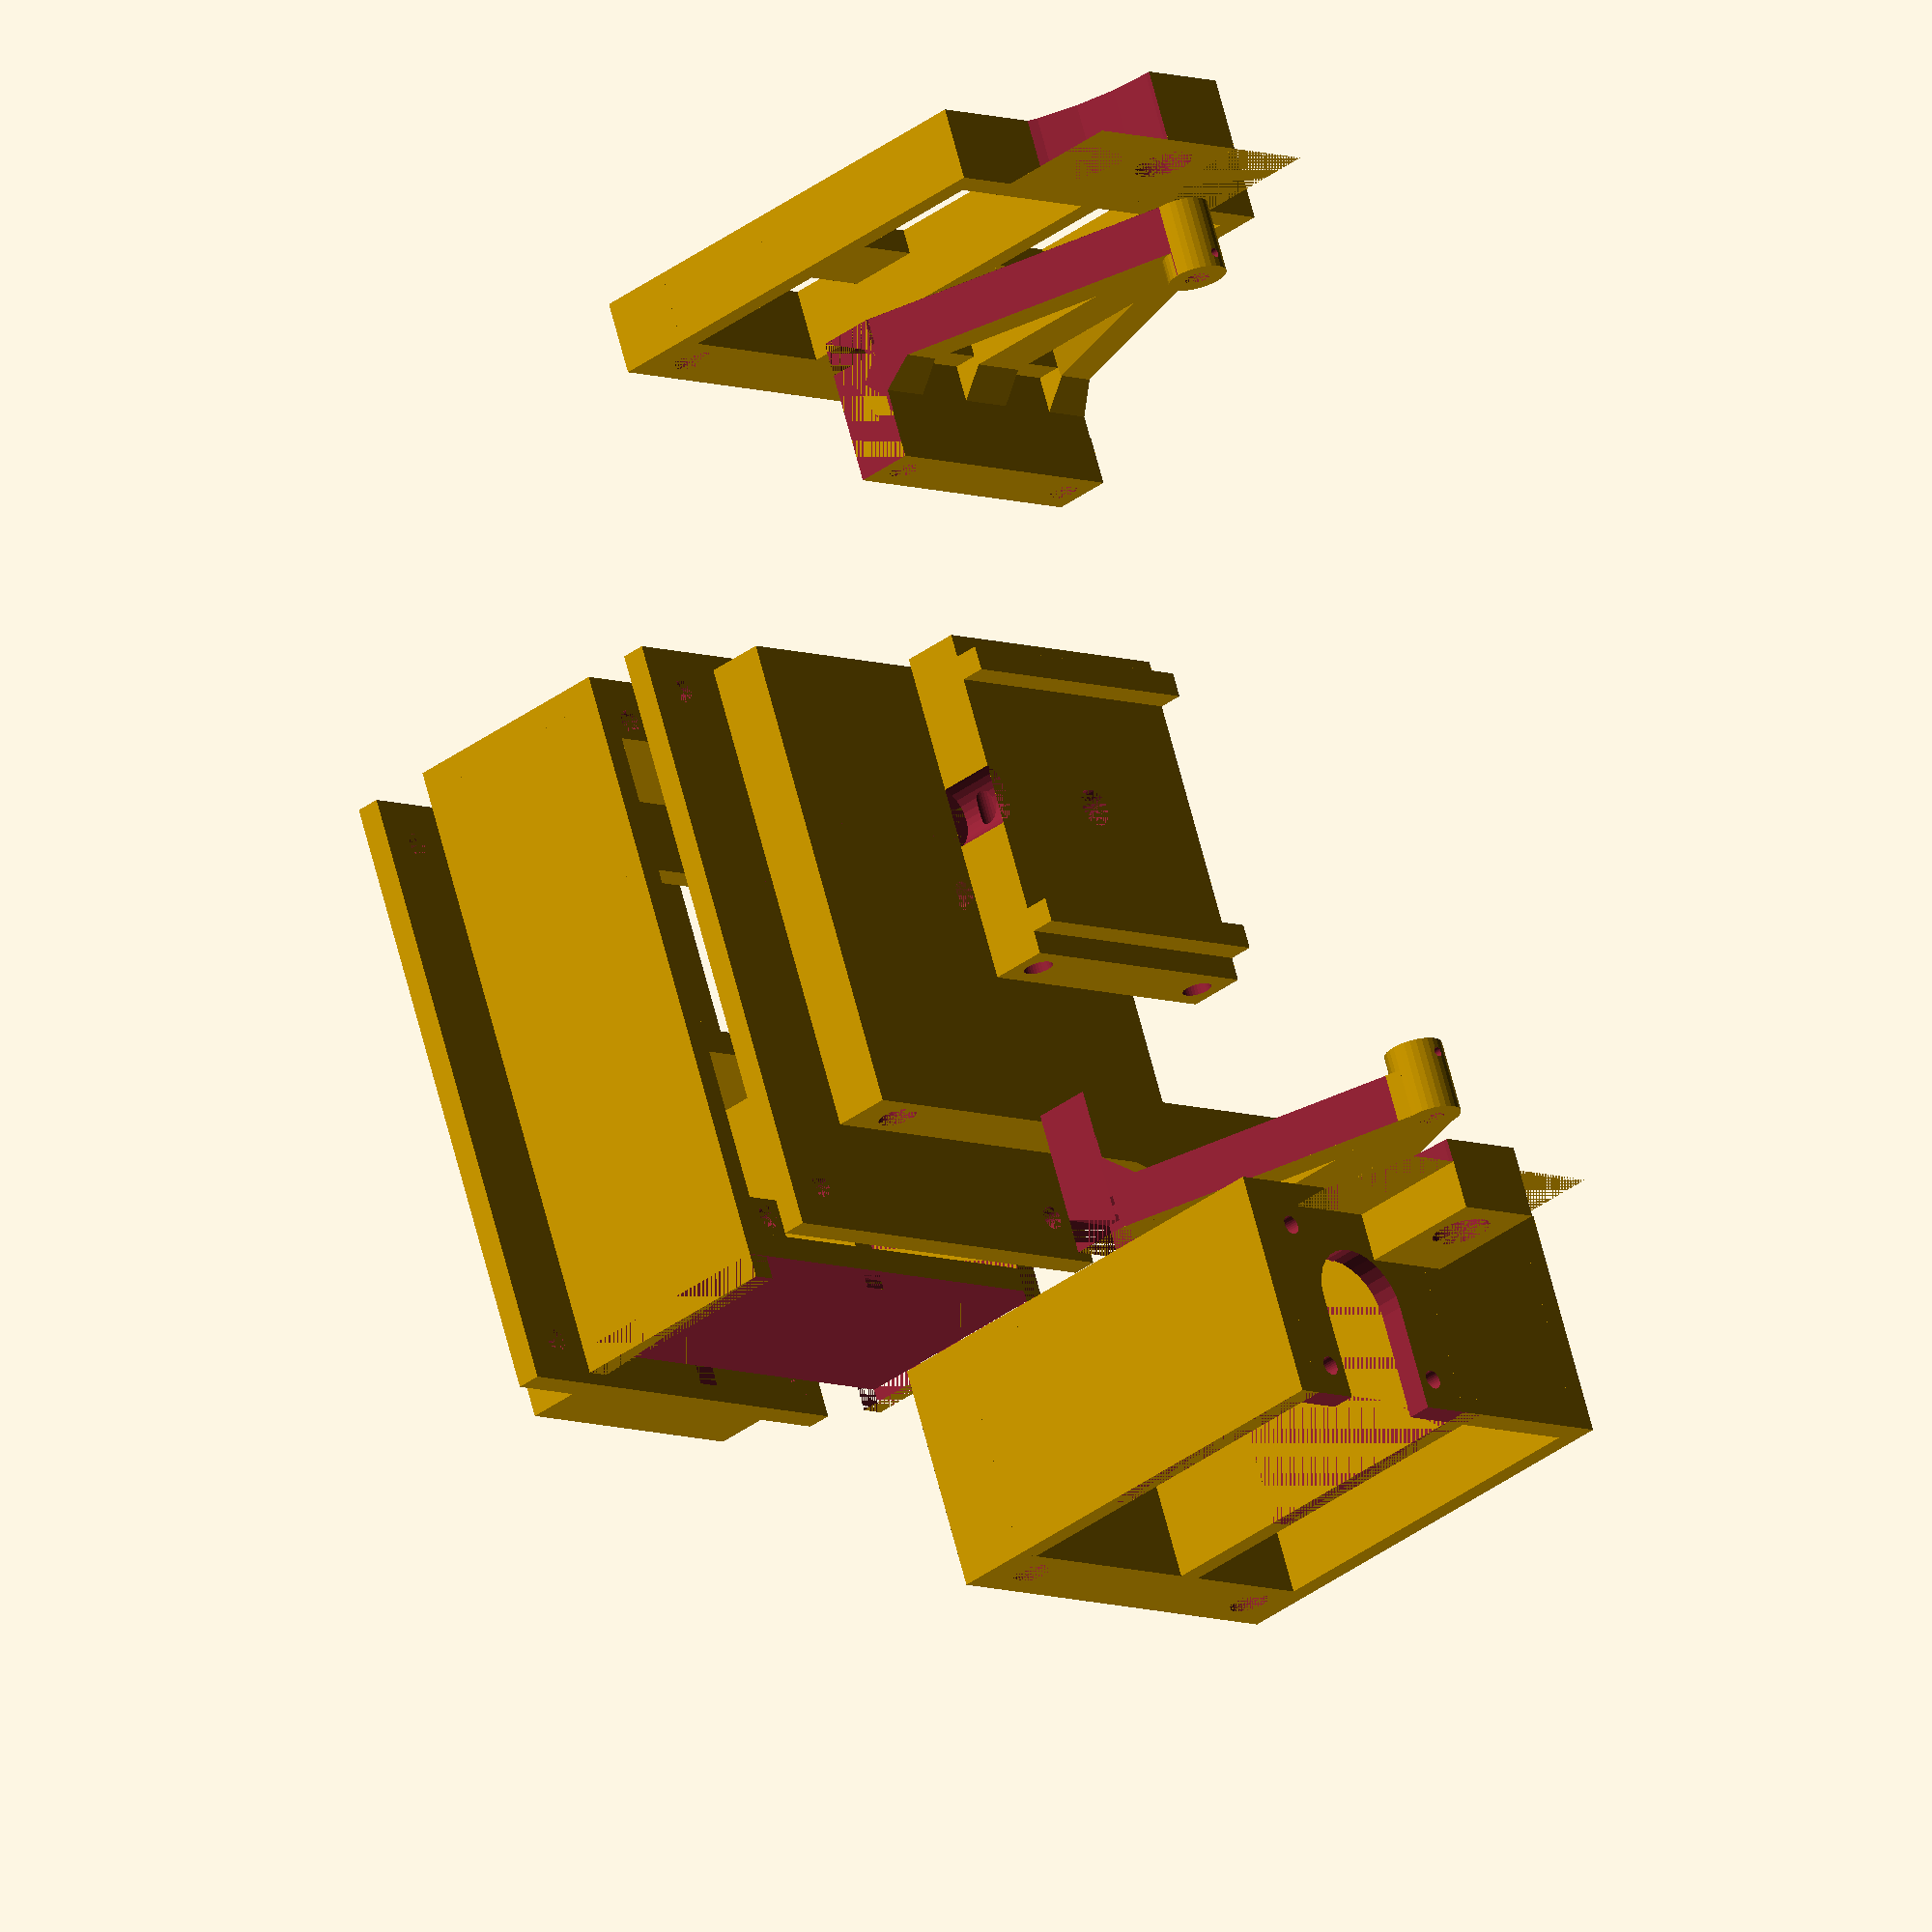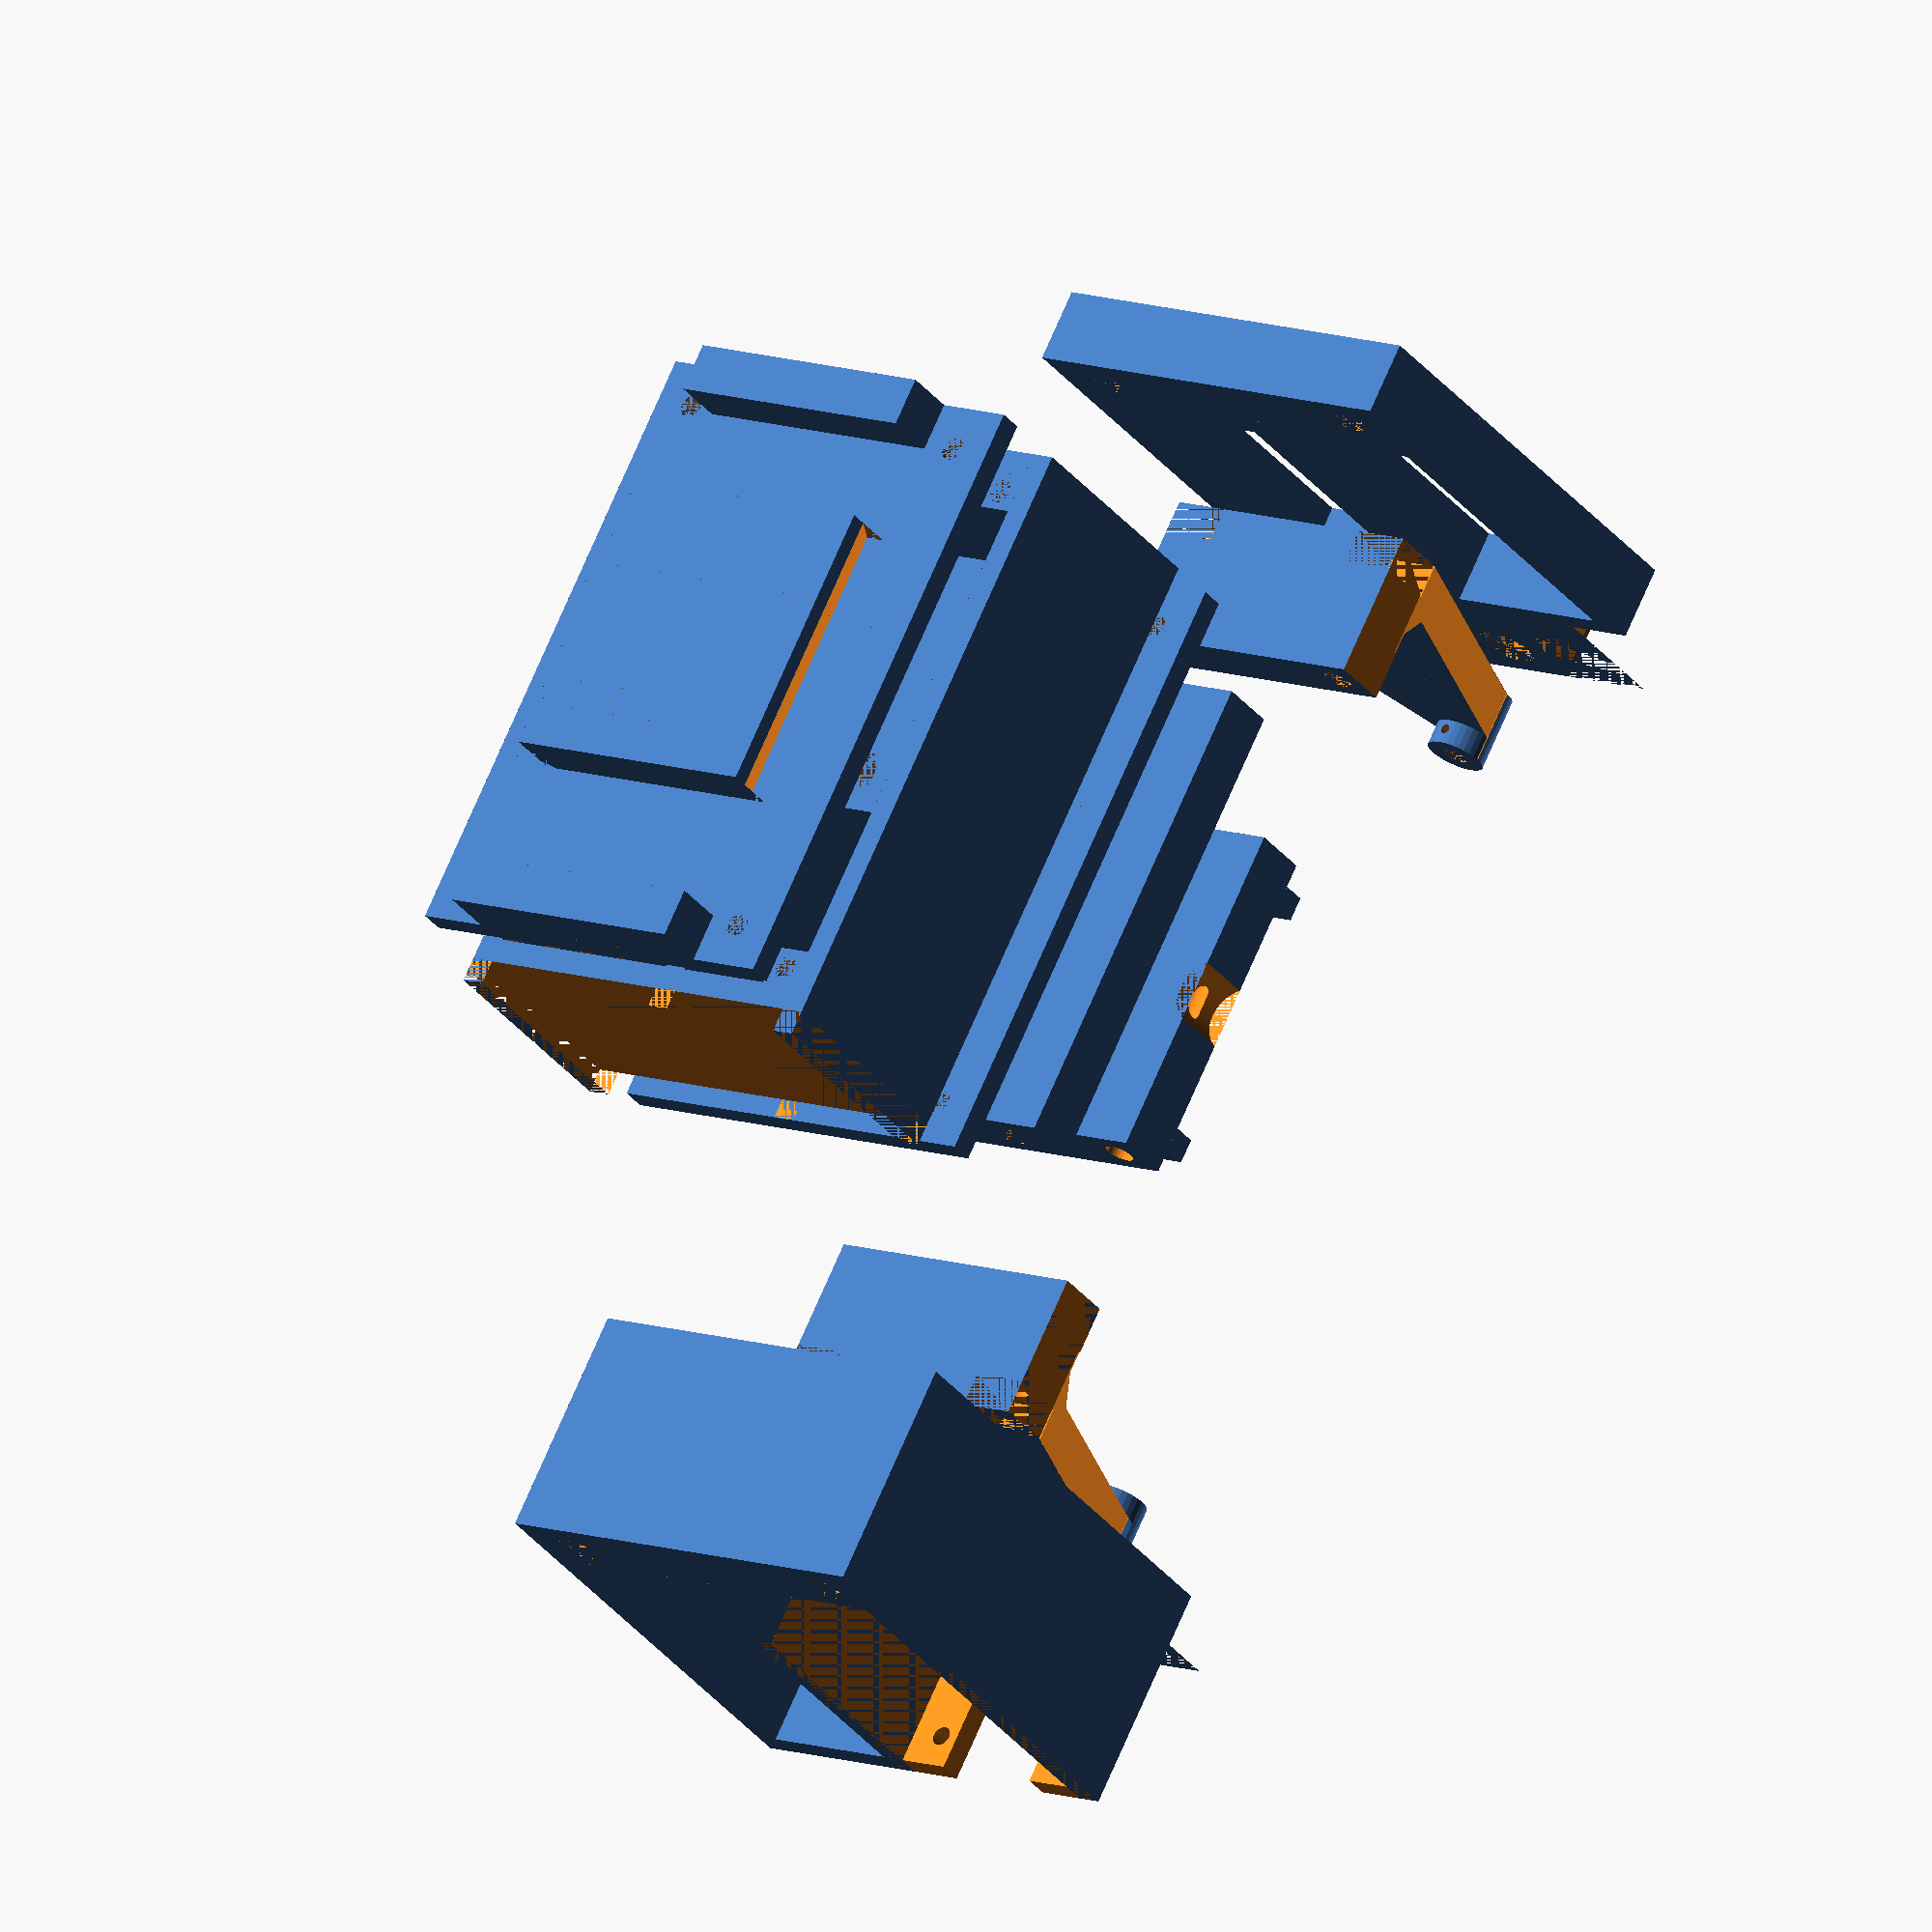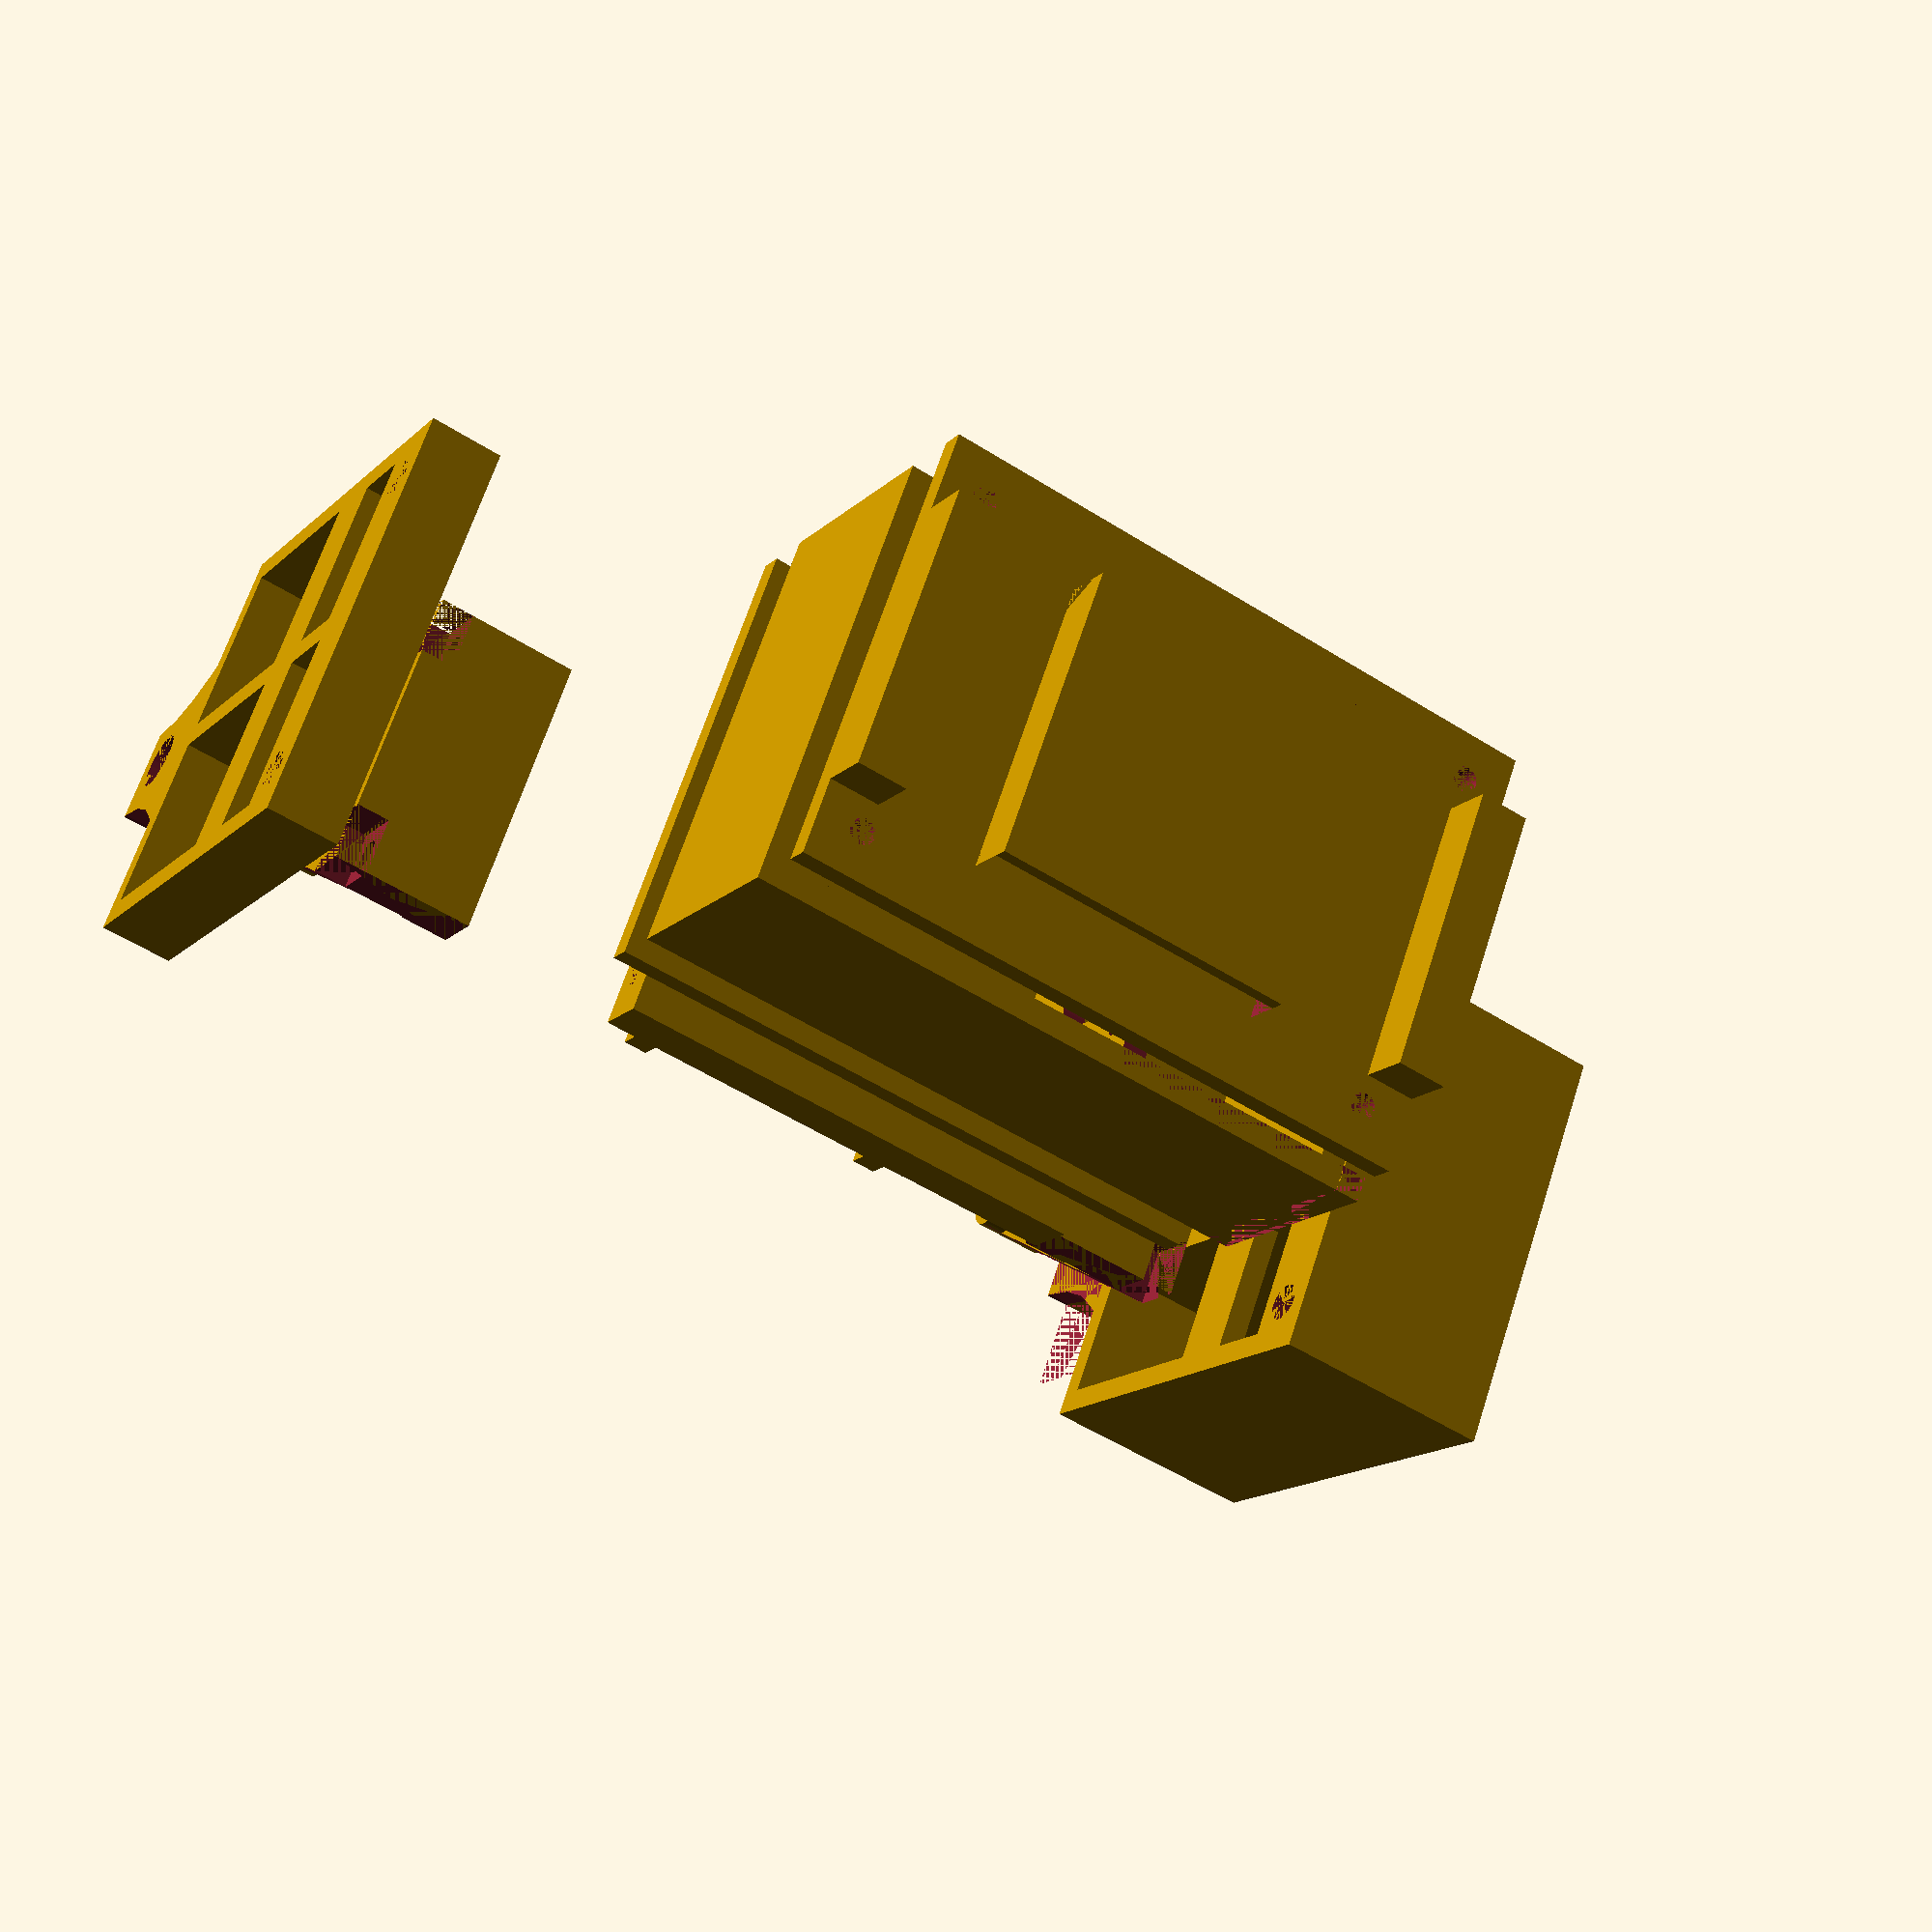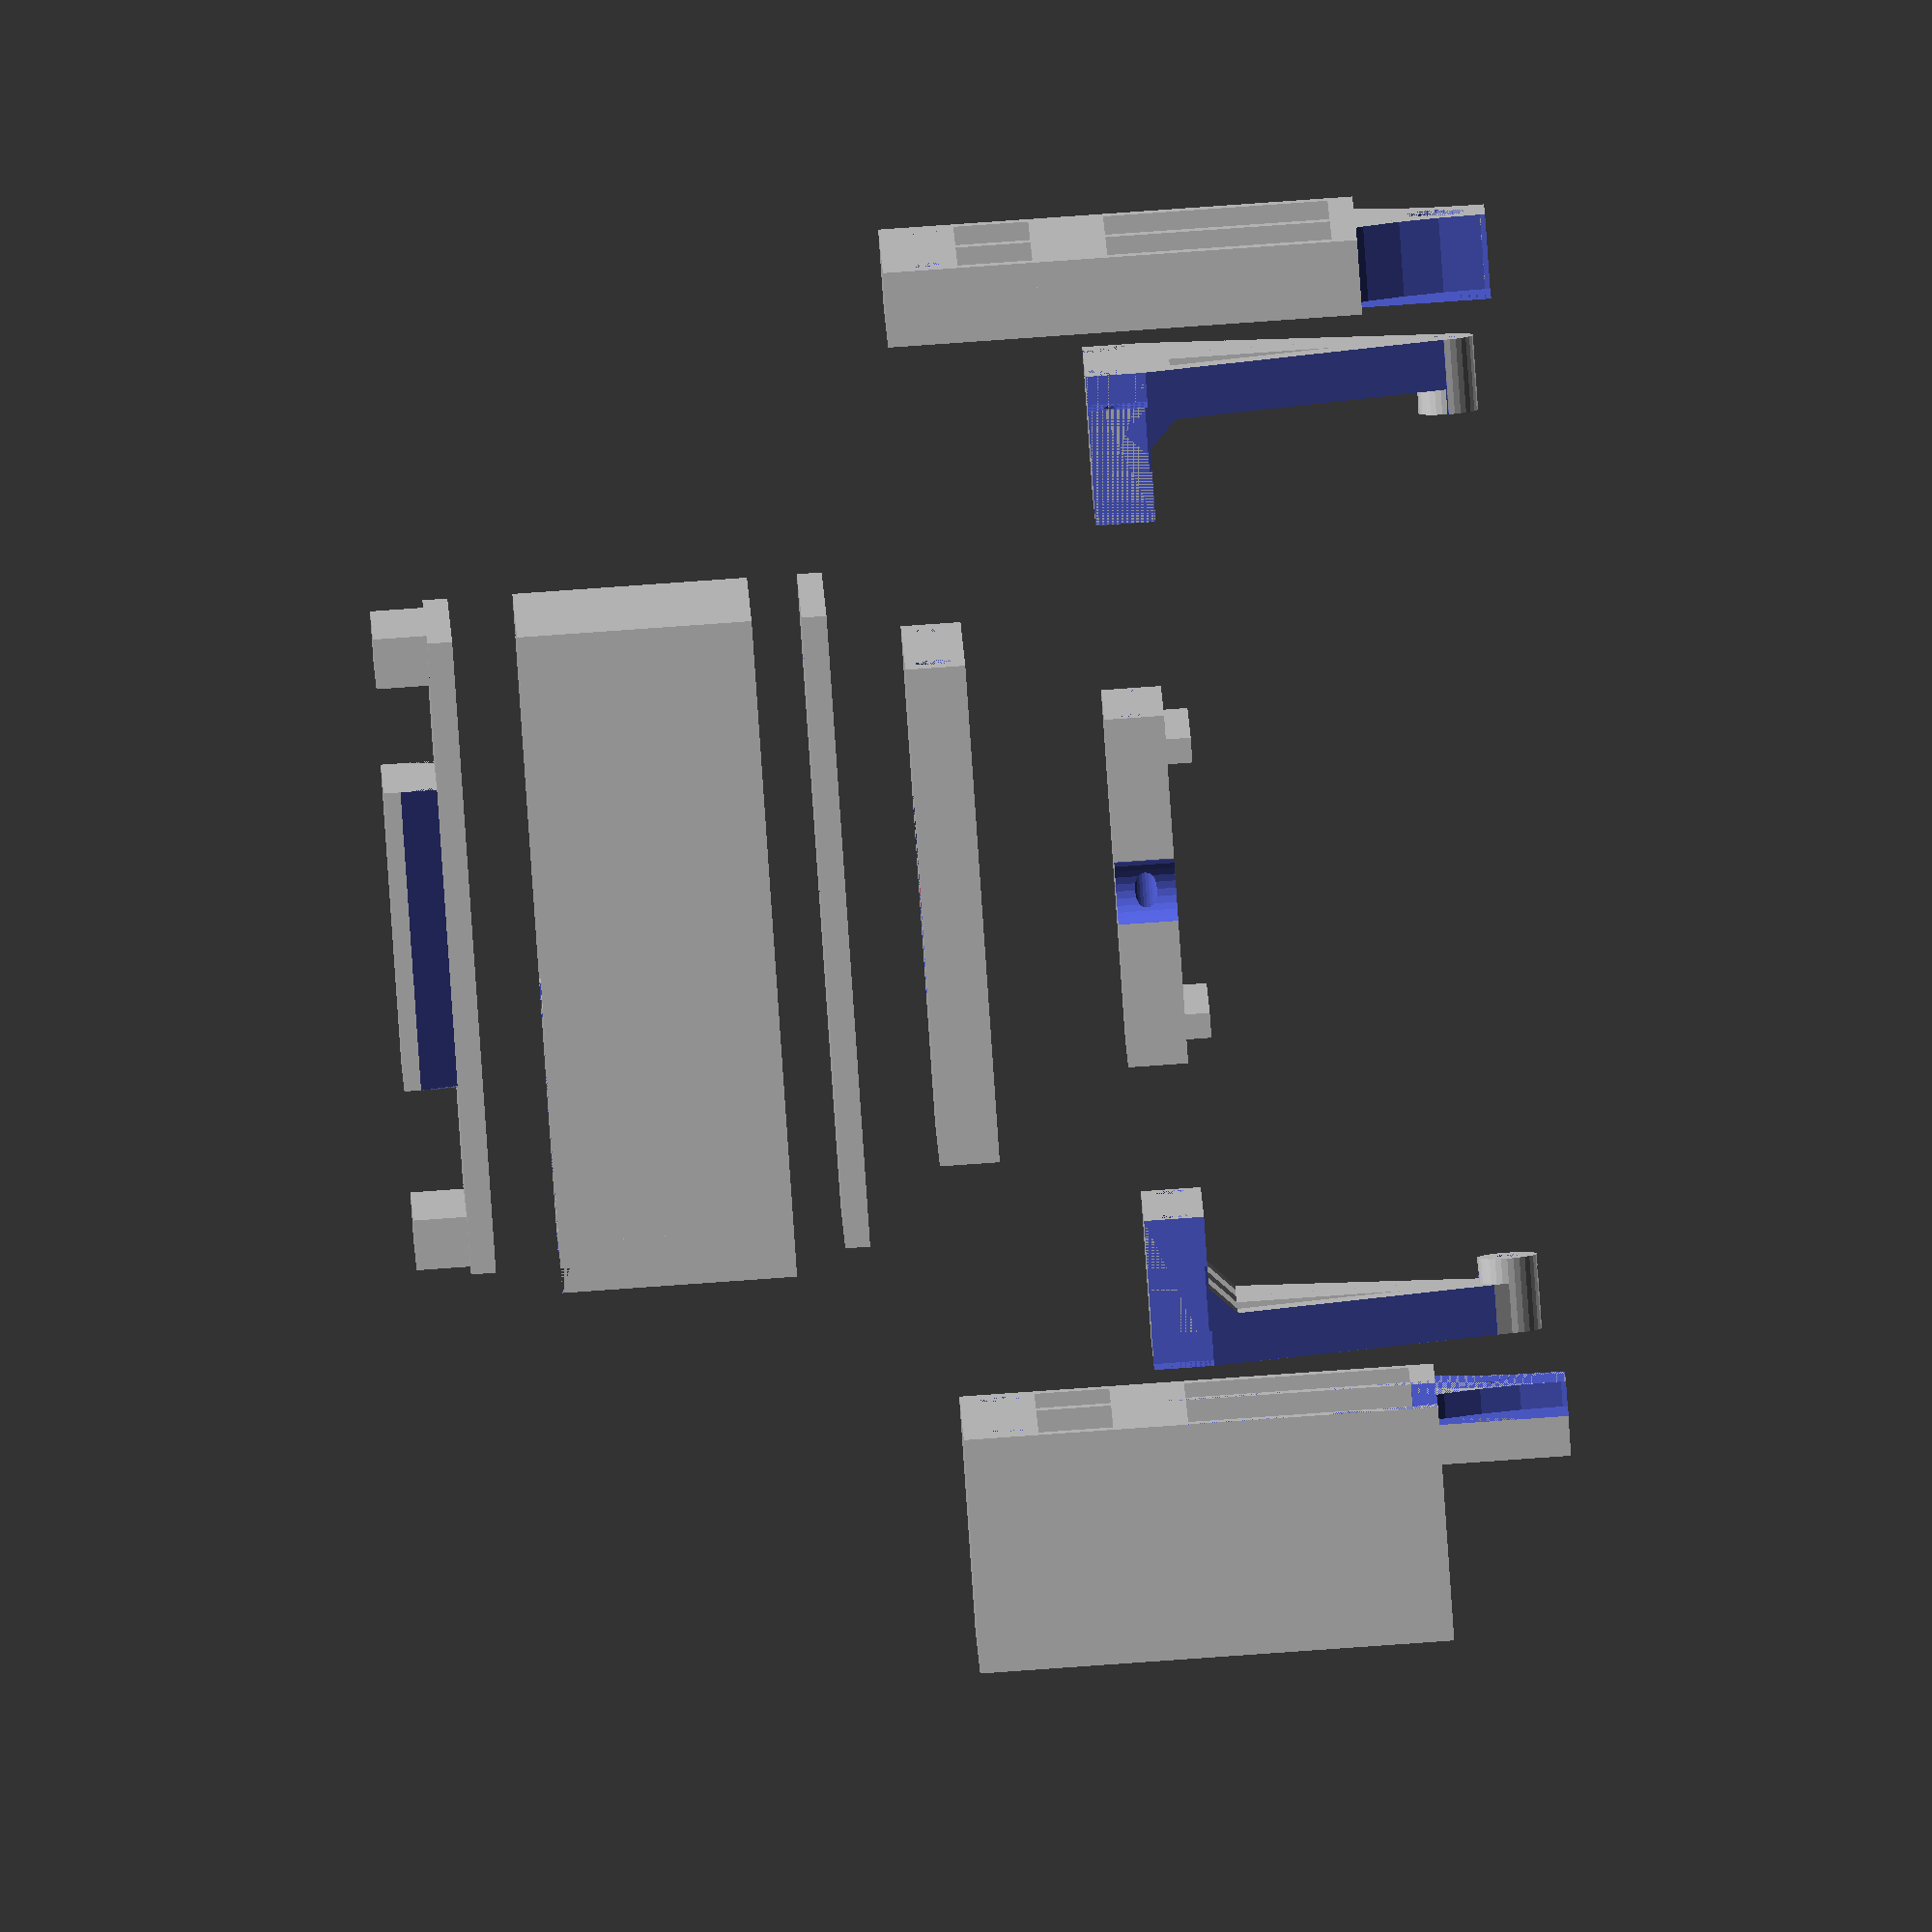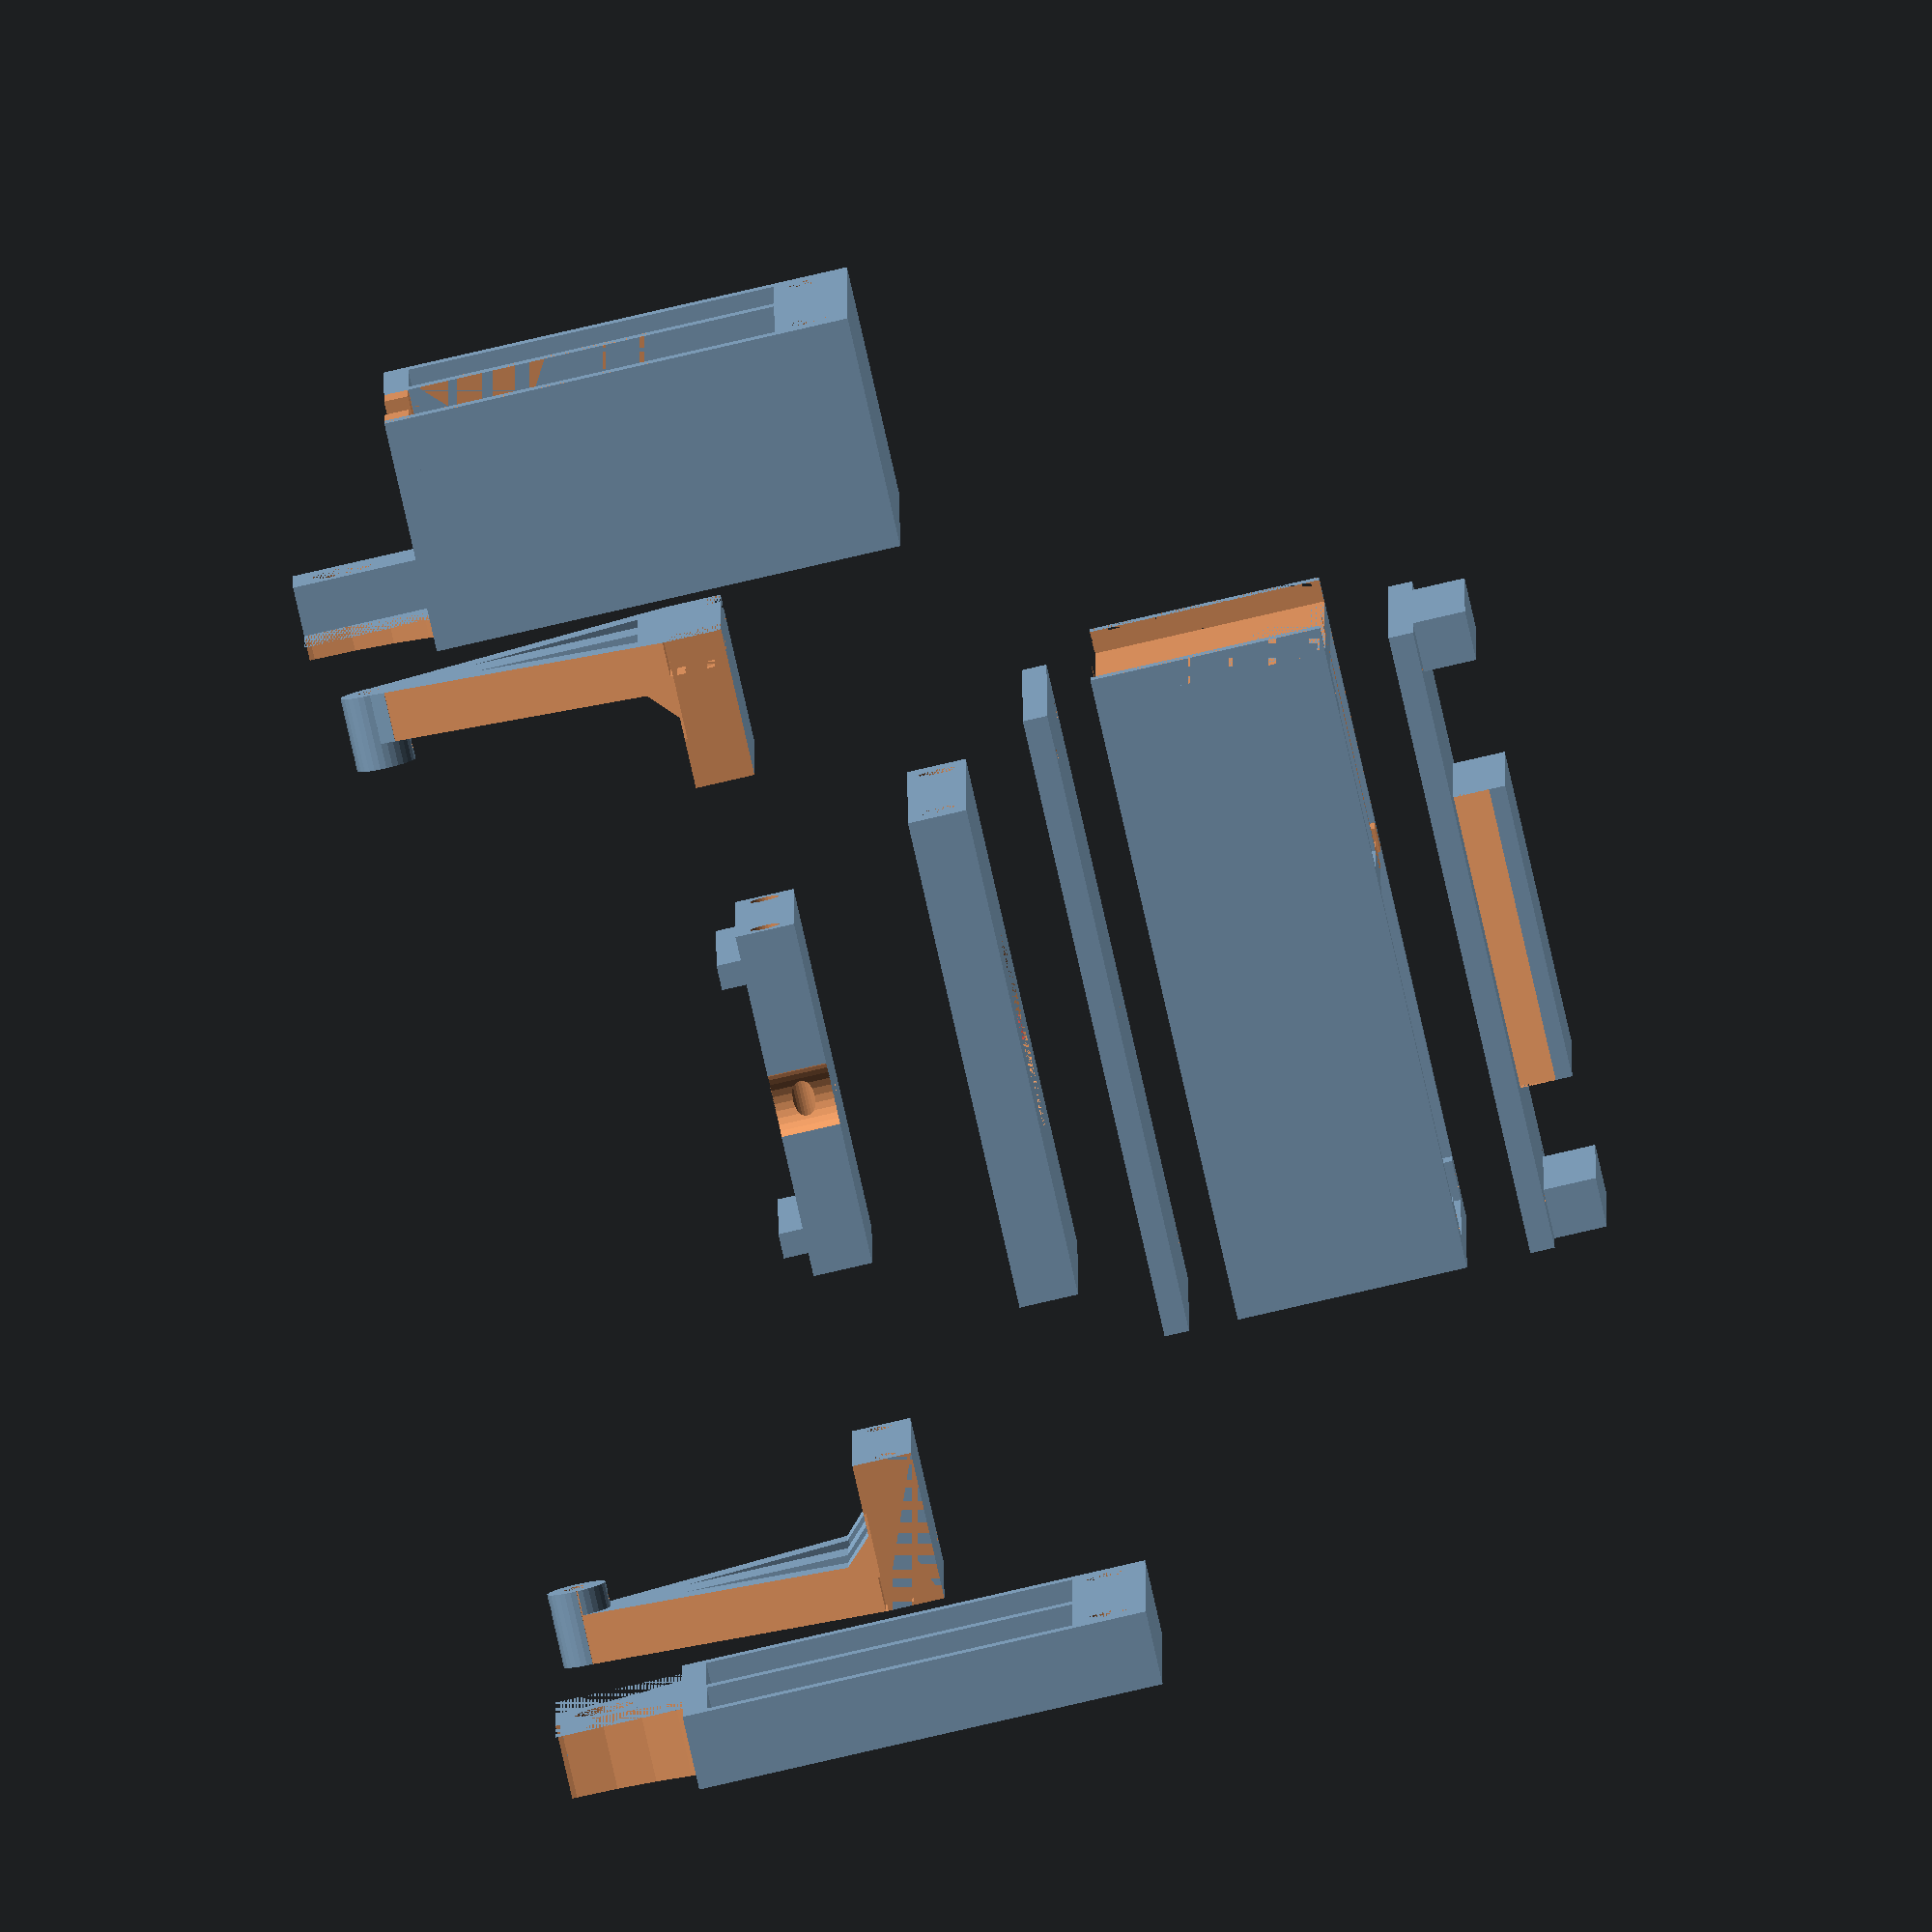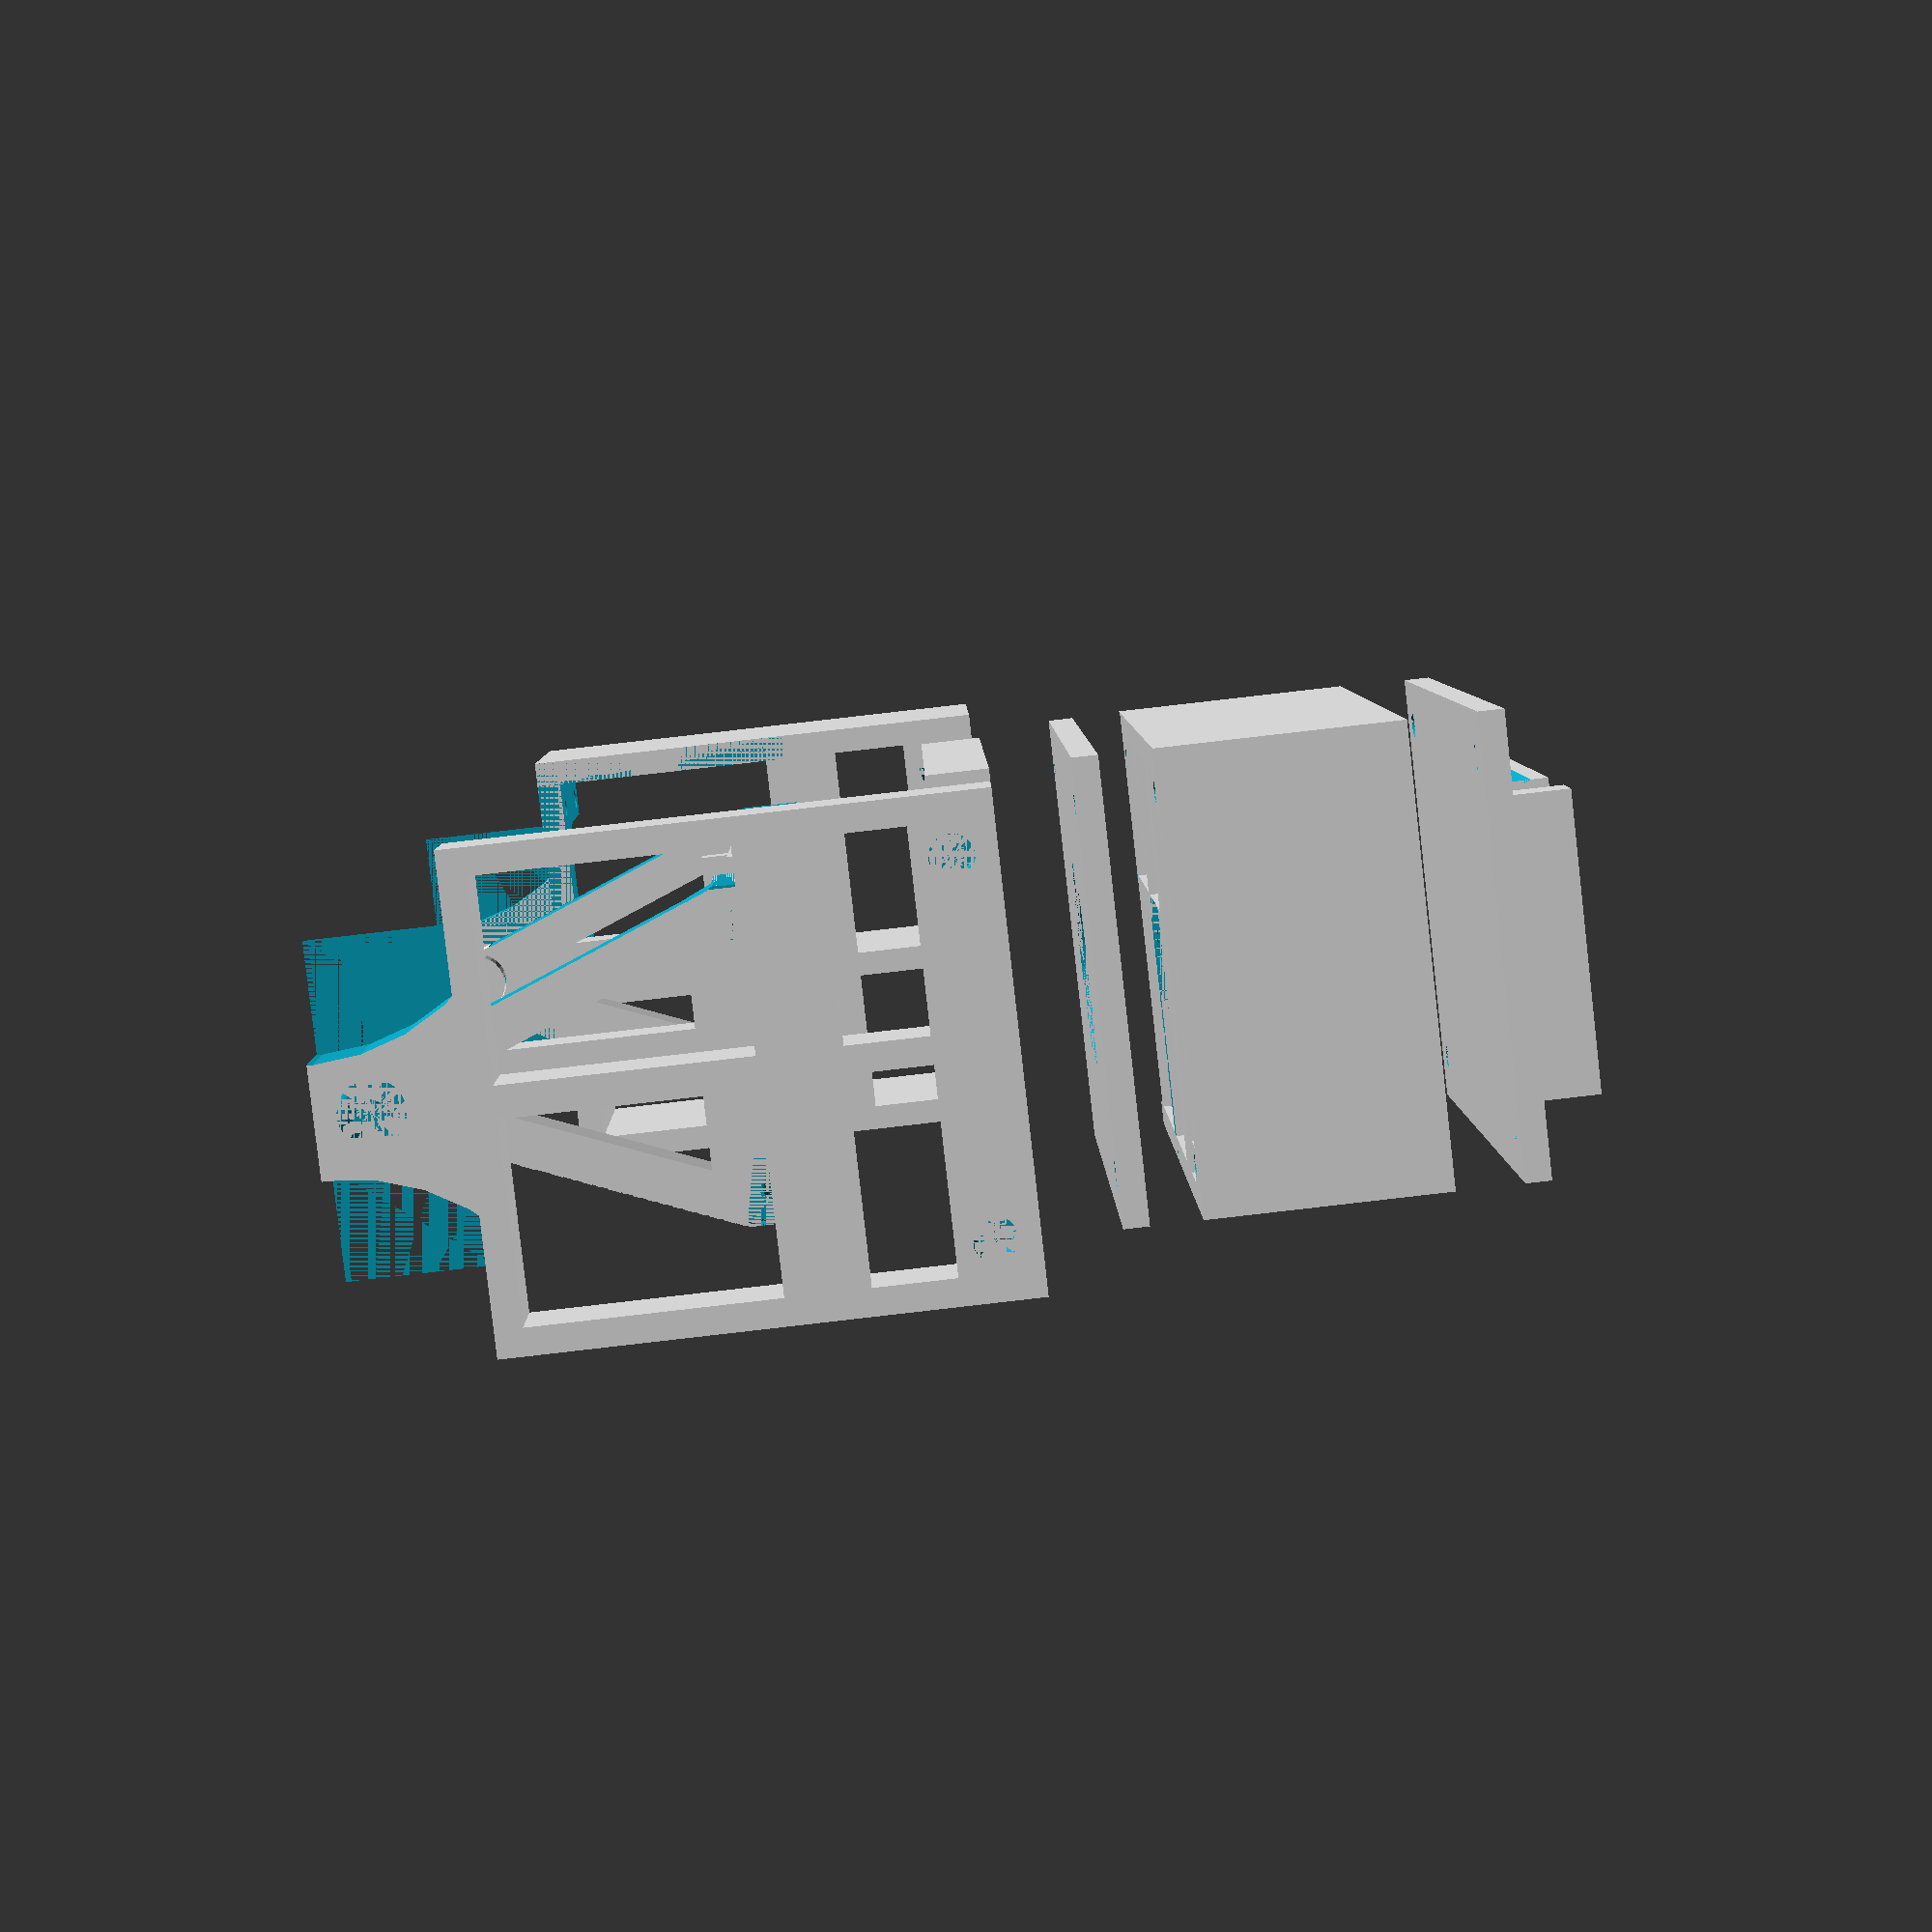
<openscad>
			
$fs = 0.1;




translate([16.0, 16, 0])
{

// Right outer tilt mount
translate([-35,-145,-126])rotate([90,0,180]) outer_tilt_right_mount();

// Left outer tilt mount
translate([-35,90,-126])rotate([90,0,180]) outer_tilt_nema_mount();


// Left inner tilt mount
translate([-18,80,-142])rotate([90,0,0]) inner_tilt_mount();

// Right inner tilt mount
translate([-18,-120,-142])rotate([90,0,180]) inner_tilt_mount();

// Camera mount
translate([-18, -51, -69])mirror([ 0, 0, 1 ])
{
union()
{
	difference()
	{
		// The base
		translate([-30,0,0]) cube([60, 70, 12]);

		// Holes for the M6 rod
		translate([24,80,6])rotate([90,0,0])cylinder(80,3,3);
		translate([-24,80,6])rotate([90,0,0])cylinder(80,3,3);

		// Mounting holes for camera base
		translate([0,35,0])cylinder(12,4,4);
		// Dig out a hole for the camera base
		translate([-33,35,0])cylinder(12,7,7);
	}

	// Support for camera base
	translate([-30,4.8,12]) cube([60, 5, 5]);
	translate([-30,60.2,12]) cube([60, 5, 5]);
}
}

// Upper pan unit
translate([-60, -65, -30])
{
mirror([ 0, 0, 1 ]) {
difference()
{
	// The plate
	cube([88, 100, 12]);
	translate([11,100,6])rotate([90,0,0])cylinder(100,4,4);
	translate([77,100,6])rotate([90,0,0])cylinder(100,4,4);
	translate([44,50,0])cylinder(3,21,21);
	
	translate([44,50,7])cylinder(5,4.5,4.5,$fn=6);
	#translate([44,50,0])cylinder(12,2.5,2.5);
}
}
}


// Top unit

difference()
		{
	translate([-61, -77, -15])cube([88, 127, 5]);
	// Motor axis
	translate([-16, -16.0, -15])cylinder(5,2.5,2.5);
	// Bearing
	translate([-16, -16.0, -15])cylinder(3,21,21);
	
	// Screw mounts
	translate([-52,-68, -15])cylinder(5,2.5,2.5);
	translate([18,-68, -15])cylinder(5,2.5,2.5);
	translate([18,41, -15])cylinder(5,2.5,2.5);
	translate([-52,41, -15])cylinder(5,2.5,2.5);
}



// Bottom unit


union()
{

// The Benro mount
translate([-45, -46.0, 65])benro_mount();

// Add some stands to make the unit stay stable on a table
translate([-45,-77, 65])cube([57, 10, 10.7]);
translate([-45,40, 65])cube([57, 10, 10.7]);

// The lid
difference()
		{
	translate([-61, -77, 60])cube([88, 127, 5]);
	
	// Screw mounts
	translate([-52,-68, 60])cylinder(5,2.5,2.5);
	translate([18,-68, 60])cylinder(5,2.5,2.5);
	translate([18,41, 60])cylinder(5,2.5,2.5);
	translate([-52,41, 60])cylinder(5,2.5,2.5);
}
}	



// The main unit
difference()
		{
union()
{
	
	union(){
		difference()
		{
			union(){
				translate([-27,-36,0])cube([20, 36, 15]);
				//translate([-17.0,-24.5,0])cylinder(15,10,10);
			}
			translate([-16.3,-16,0])cylinder(15,6,6);
		}
		

	}

	nema_17_mount();
	translate([-61, 0, 0]) cube([34, 5,47]); // Extended front
	translate([-61, -75, 0]) cube([5,130,47]); // New side panel
	translate([22, -75, 0]) cube([5,130,47]); // Extended side panel
	translate([-27, 0, 0]) cube([5,50,47]); // Extended middle panel
	translate([-61, -50, 0])cube([88, 15,5]); // Bottom inforcement


	translate([-61, 45, 0])cube([88, 5,47]); // Bottom panel

	translate([-61, -77, 0])cube([88, 5,47]); // Top panel

	// 5mm Screw mounts
	difference()
	{
		translate([-56,-72, 0])cube([8, 8 ,47]);
		translate([-52,-68, 0])cylinder(47,2.5,2.5);
	}

	difference()
	{
		translate([14,-72, 0])cube([8, 8 ,47]);
		translate([18,-68, 0])cylinder(47,2.5,2.5);
	}

	difference()
	{
		translate([-56,37, 0])cube([8, 8 ,47]);
		translate([-52,41, 0])cylinder(47,2.5,2.5);
	}
}

	// Remove some shit at the bottom panel
translate([-61, 50, 0])cube([88, 5,47]); // Bottom panel
}


}

module benro_mount()
{
difference()
		{
	cube([58.3, 60, 10.7]);
	//translate([29.15, 30, 0])cylinder(12.7,2.0,2.0);
	//#translate([4.15, 0, 0])cube([50, 60, 10.7]);
	translate([0.2, 0, -3])rotate([0,-30 , 0])cube([5, 60, 15]);
	translate([52.2, 0, -3])rotate([0, 30, 0])cube([5, 60, 15]);
}
}

module outer_tilt_right_mount()
{
union()
{
	// tilt axis mount
	union(){
		difference()
		{
			union(){
				translate([-27,-26,0])cube([20, 26, 15]);
				//translate([-17.0,-24.5,0])cylinder(15,10,10);
			}
			translate([-16.3,-16,0])cylinder(15,6,6);
		}
		
		
		difference()
		{
		translate([-7,-26,0])cube([20,26,15]);
		translate([33,-25,-1])cylinder(16,40,40);
		}

		
		difference()
		{
			translate([-47,-26,0])cube([20,26,15]);
			translate([-67,-25,-1])cylinder(16,40,40);
		}
	}

	//nema_17_mount();
	translate([-61, 0, 0]) cube([88, 5,15]); // Extended front
	translate([-61, 0, 0]) cube([5,80,15]); // New side panel
	translate([22, 0, 0]) cube([5,80,15]); // Extended side panel
	translate([-19, 0, 0]) cube([5,80,15]); // Extended middle panel
	translate([-61, 50, 0])cube([88, 15,5]); // Bottom inforcement

	difference()
	{
		translate([-61, 80, 0])cube([88, 15,15]); // Bottom panel
		translate([-50, 87, 0]) cylinder(15,4,4);
		translate([16, 87, 0]) cylinder(15,4,4);
	}
}
}
module outer_tilt_nema_mount()
{
union()
{
	// tilt axis mount
	union(){
		difference()
		{
			union(){
				translate([-27,-26,0])cube([20, 26, 15]);
				//translate([-17.0,-24.5,0])cylinder(15,10,10);
			}
			translate([-16.3,-16,0])cylinder(15,6,6);
		}
		
		
		difference()
		{
		translate([-7,-26,0])cube([20,26,5]);
		translate([33,-25,-1])cylinder(6,40,40);
		}

		
		difference()
		{
			translate([-47,-26,0])cube([20,26,5]);
			translate([-67,-25,-1])cylinder(6,40,40);
		}
	}

	nema_17_mount();
	translate([-61, 0, 0]) cube([34, 5,47]); // Extended front
	translate([-61, 0, 0]) cube([5,80,47]); // New side panel
	translate([22, 0, 0]) cube([5,80,47]); // Extended side panel
	translate([-27, 0, 0]) cube([5,80,47]); // Extended middle panel
	translate([-61, 50, 0])cube([88, 15,5]); // Bottom inforcement

	difference()
	{
		translate([-61, 80, 0])cube([88, 15,47]); // Bottom panel
		translate([-50, 87, 0]) cylinder(47,4,4);
		translate([16, 87, 0]) cylinder(47,4,4);
	}
}
}

module inner_tilt_mount()
{
difference()
{
	union()
	{
		// The motor axis mount
		cylinder(15,6,6);


		// Base of the cradle
	
		translate([-30,60,0]) cube([60, 12, 30]);
		translate([-27.5,55,0])cube([55, 10, 8]);
		
	
		
		// Three support pins
		translate([-6,0,0])cube([12, 60, 10]);
		translate([-6,0,0])rotate([0,0,21.7])cube([8, 65, 10]);
		translate([-2.6,0,0])rotate([0,0,-21.7])cube([8, 68, 10]);

		// 45-degree support for the support pins
		translate([-6,58,5])rotate([45,0,0])cube([12, 10, 6]);
		translate([-30.5,58,5])rotate([45,0,0])cube([11.3, 10, 6]);
		translate([19.1,58,5])rotate([45,0,0])cube([11.3, 10, 6]);
	}

	// Make room for nuts
	translate([-30,60,0])cube([12, 12, 7]);
	translate([18,60,0])cube([12, 12, 7]);

	// Hole for motor axis
	cylinder(15,2.5,2.5);
	// Hole for ensuring that the pin does not rotate
	translate([0,6,12])rotate([90,0,0])cylinder(12,1,1);

	// Holes for camera platform
	translate([24,66,0])cylinder(30,3,3);
	translate([-24,66,0])cylinder(30,3,3);

	// Clean edges
	translate([-14.5,0,0])rotate([0,0,21.7])cube([8, 70, 20]);
	translate([-40,60,0]) cube([10, 12, 30]);

	// Clean more edges
	translate([5.9,0,0])rotate([0,0,-21.7])cube([8, 68, 20]);
	translate([30,60,0]) cube([10, 12, 30]);
}
}
module nema_17_mount()
{
	$fs = 0.1;

	wall_thickness = 5;
	motor_width = 42;
   frame_length = 100;	
	frame_width = motor_width + (wall_thickness + 1)*2;
	bolt = 4;
	height = 25;
	
	//these are all the mount point holes.
	x1 = -wall_thickness;
	y1 = wall_thickness*2;
	x2 = frame_width+wall_thickness;
	y2 = wall_thickness*2;
	x3 = -wall_thickness;
	y3 = frame_width-wall_thickness*2;
	x4 = frame_width + wall_thickness;
	y4 = frame_width-wall_thickness*2;
	
	//center the whole thing in X
	translate([-frame_width/2, 0, 0])
	{
		difference()
		{
			//build the main unit.
			union()
			{
				//structure
				cube([wall_thickness, frame_width, frame_width]); //front face
				cube([frame_width, wall_thickness, frame_width]); //left face
				translate([frame_width-wall_thickness, 0, 0])     //right face
					cube([wall_thickness, frame_width, frame_width]);
				
	

		
			}


			//front left mount hole
			echo(x1, y1);
			translate([x1, y1, 0])
			{
				cylinder(r=bolt/2, h=wall_thickness);
				translate([0,0,wall_thickness])
					cylinder(r=bolt, h=wall_thickness*2);
			}
			
			//front right mount hole
			echo(x2, y2);
			translate([x2, y2, 0])
			{
				cylinder(r=bolt/2, h=wall_thickness);
				translate([0,0,wall_thickness])
					cylinder(r=bolt, h=wall_thickness*2);			
			}
			
			//rear left mount hole
			echo(x3, y3);
			translate([x3, y3, 0])
			{
				cylinder(r=bolt/2, h=wall_thickness);
				translate([0,0,wall_thickness])
					cylinder(r=bolt, h=wall_thickness*2);
			}
			
			//rear right mount hole
			echo(x4, y4);
			translate([x4, y4, 0])
			{
				cylinder(r=bolt/2, h=wall_thickness);
				translate([0,0,wall_thickness])
					cylinder(r=bolt, h=wall_thickness*2);
			}
			
			//mount hole slits
			translate([frame_width + wall_thickness*1.5, frame_width-wall_thickness*2, wall_thickness/2])
				cube(size=[wall_thickness, 0.1, wall_thickness*3], center=true);
			translate([frame_width + wall_thickness*1.5, wall_thickness*2, wall_thickness/2])
				cube(size=[wall_thickness, 0.1, wall_thickness*3], center=true);
			translate([-wall_thickness*1.5, frame_width-wall_thickness*2, wall_thickness/2])
				cube(size=[wall_thickness, 0.1, wall_thickness*3], center=true);
			translate([-wall_thickness*1.5, wall_thickness*2, wall_thickness/2])
				cube(size=[wall_thickness, 0.1, wall_thickness*3], center=true);

			//nema 17 mount
			rotate([90, 0, 0])
			{
				translate([frame_width/2+0.5, height, -wall_thickness])
				{
					translate([15.5, 15.5, 0])
						cylinder(r=bolt/2, h=wall_thickness+1);
					translate([-15.5, 15.5, 0])
						cylinder(r=bolt/2, h=wall_thickness+1);
					translate([15.5, -15.5, 0])
						cylinder(r=bolt/2, h=wall_thickness+1);
					translate([-15.5, -15.5, 0])
						cylinder(r=bolt/2, h=wall_thickness+1);

					cylinder(r=11.5, h=wall_thickness+1);

					translate([-11.5, 0, 0])
						cube([23, frame_width, wall_thickness+1]);
				}
			}

			//back slant cutaway
			// translate([0, 0, frame_width+wall_thickness])
			//	rotate([45, 0, 0])
			//		translate([-frame_width, 0, -frame_width*2])
			//			cube(size=[frame_width*4, frame_width*2, frame_width*4]);

			//front anti-warp circle
			//translate([frame_width/2, wall_thickness*1.25, 0])
			//	rotate([90, 0, 0])
			//		cylinder(r=wall_thickness, h=wall_thickness*2);

			//middle anti-warp circle			
			translate([0, motor_width/2 + wall_thickness, 0])
				rotate([0, 90, 0])
					cylinder(r=wall_thickness, h=frame_width+1);

			//cutout / tidy up cubes.
			translate([wall_thickness, wall_thickness-0.1, -1])
				cube([frame_width-wall_thickness*2, frame_width-wall_thickness, motor_width*2]);
			translate([-frame_width/2,-frame_width/2, wall_thickness+motor_width])
				cube([frame_width*2, frame_width*2, frame_width]);
			translate([-frame_width/2, -frame_width/2,-frame_width])
				cube([frame_width*2, frame_width*2, frame_width]);
		}
	}
}

</openscad>
<views>
elev=35.4 azim=201.0 roll=135.0 proj=o view=wireframe
elev=34.1 azim=207.9 roll=32.5 proj=o view=solid
elev=194.9 azim=290.3 roll=208.1 proj=p view=wireframe
elev=273.3 azim=99.0 roll=86.0 proj=o view=solid
elev=83.7 azim=269.6 roll=282.9 proj=o view=wireframe
elev=91.9 azim=352.1 roll=276.5 proj=p view=solid
</views>
